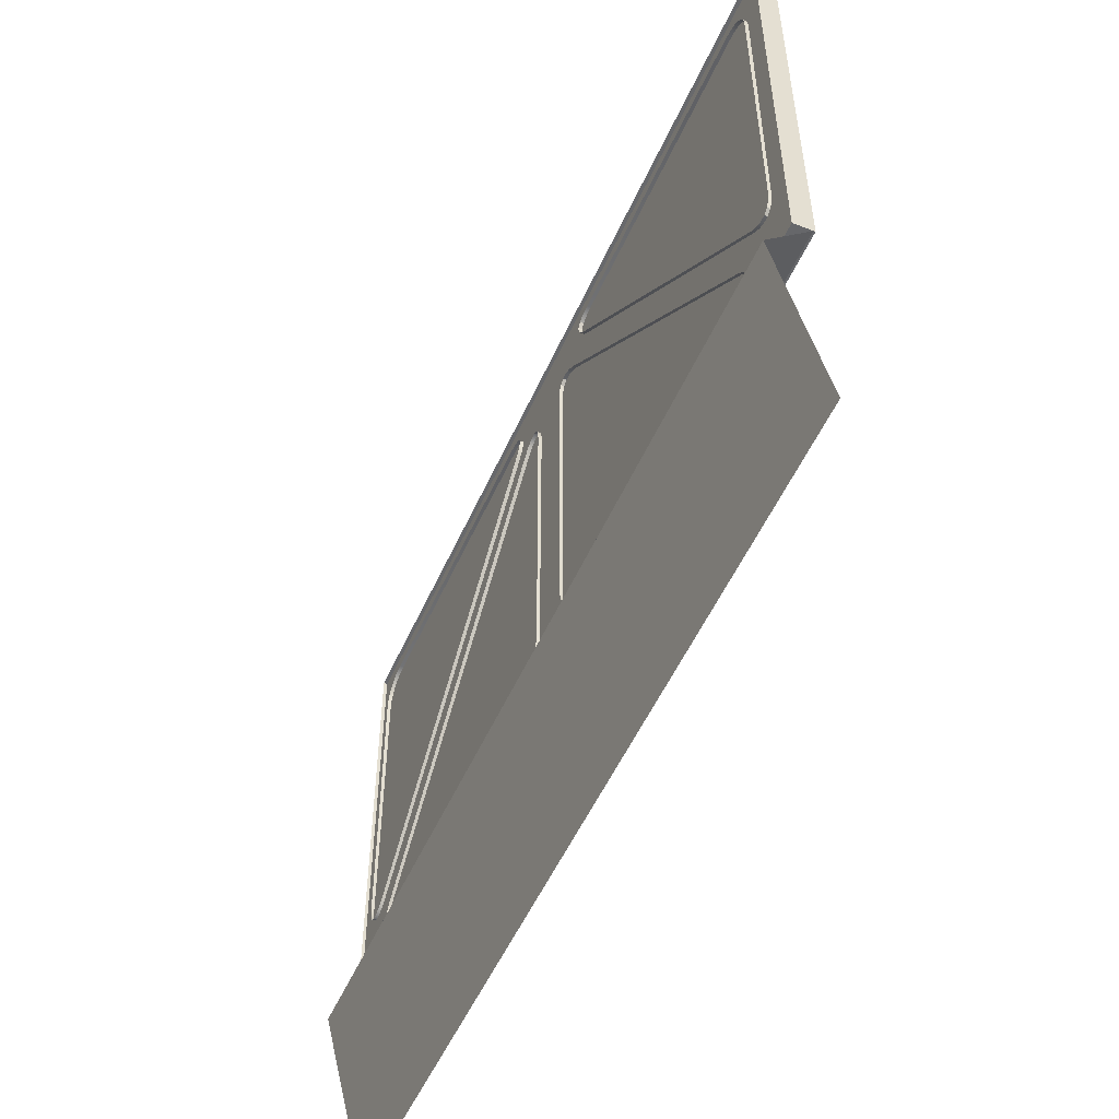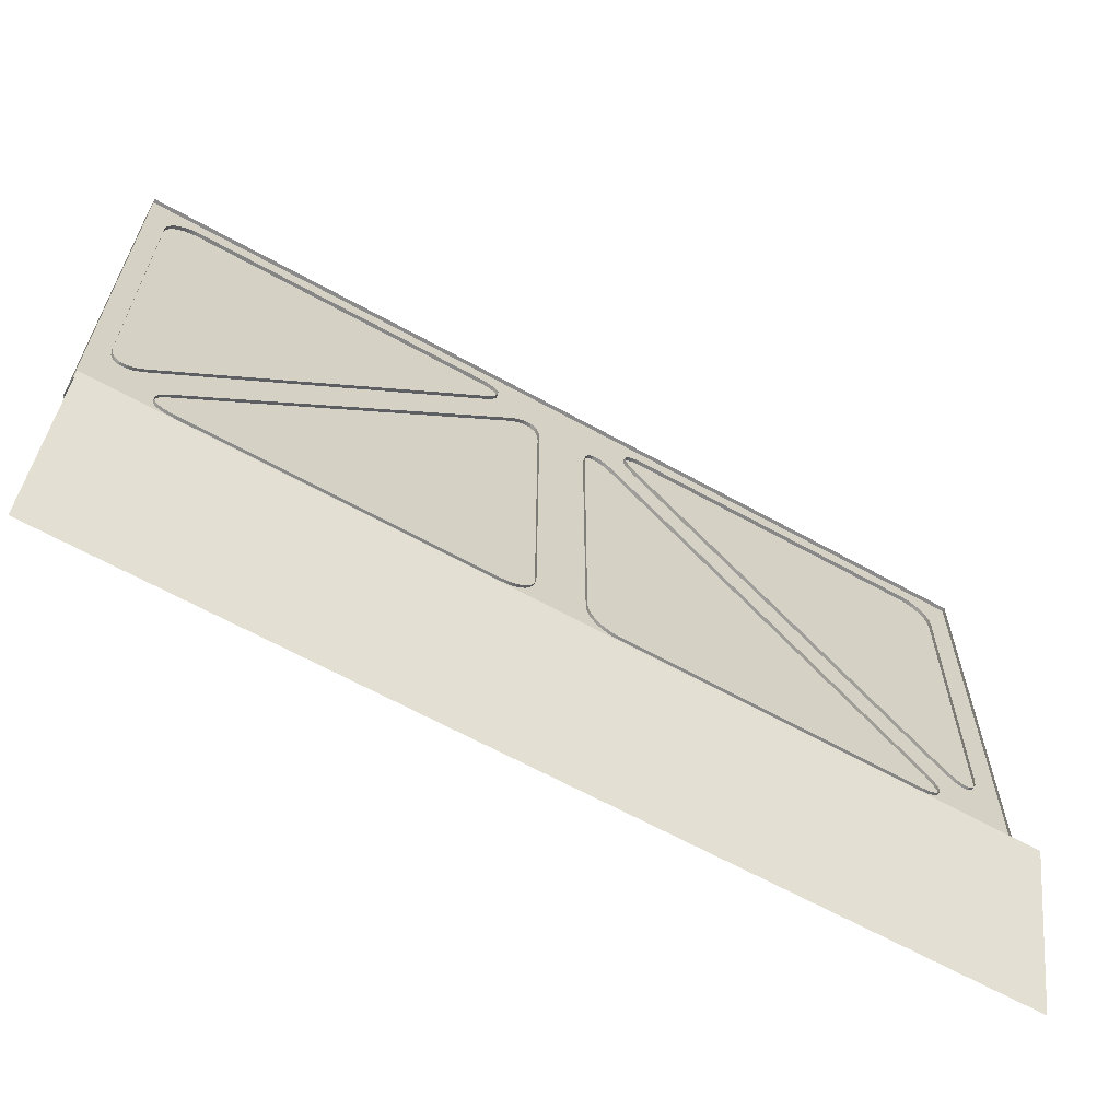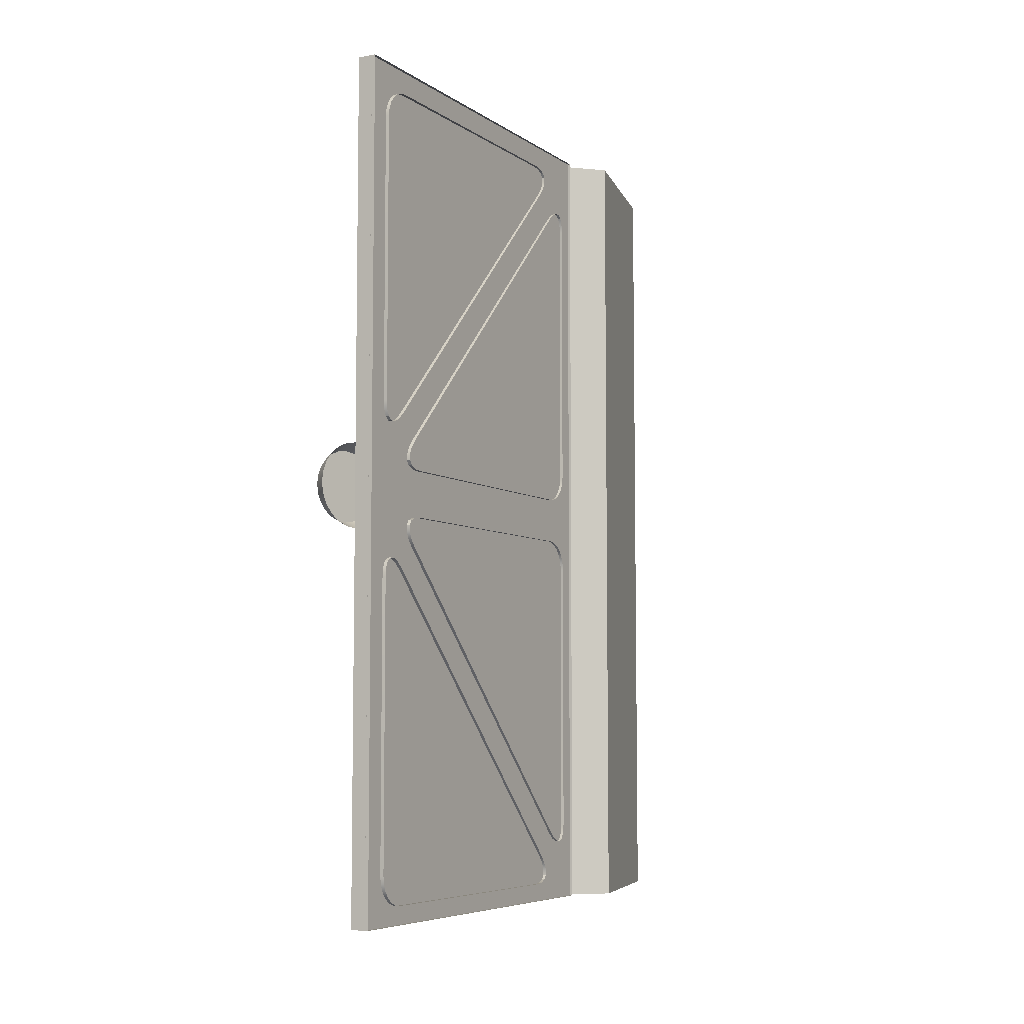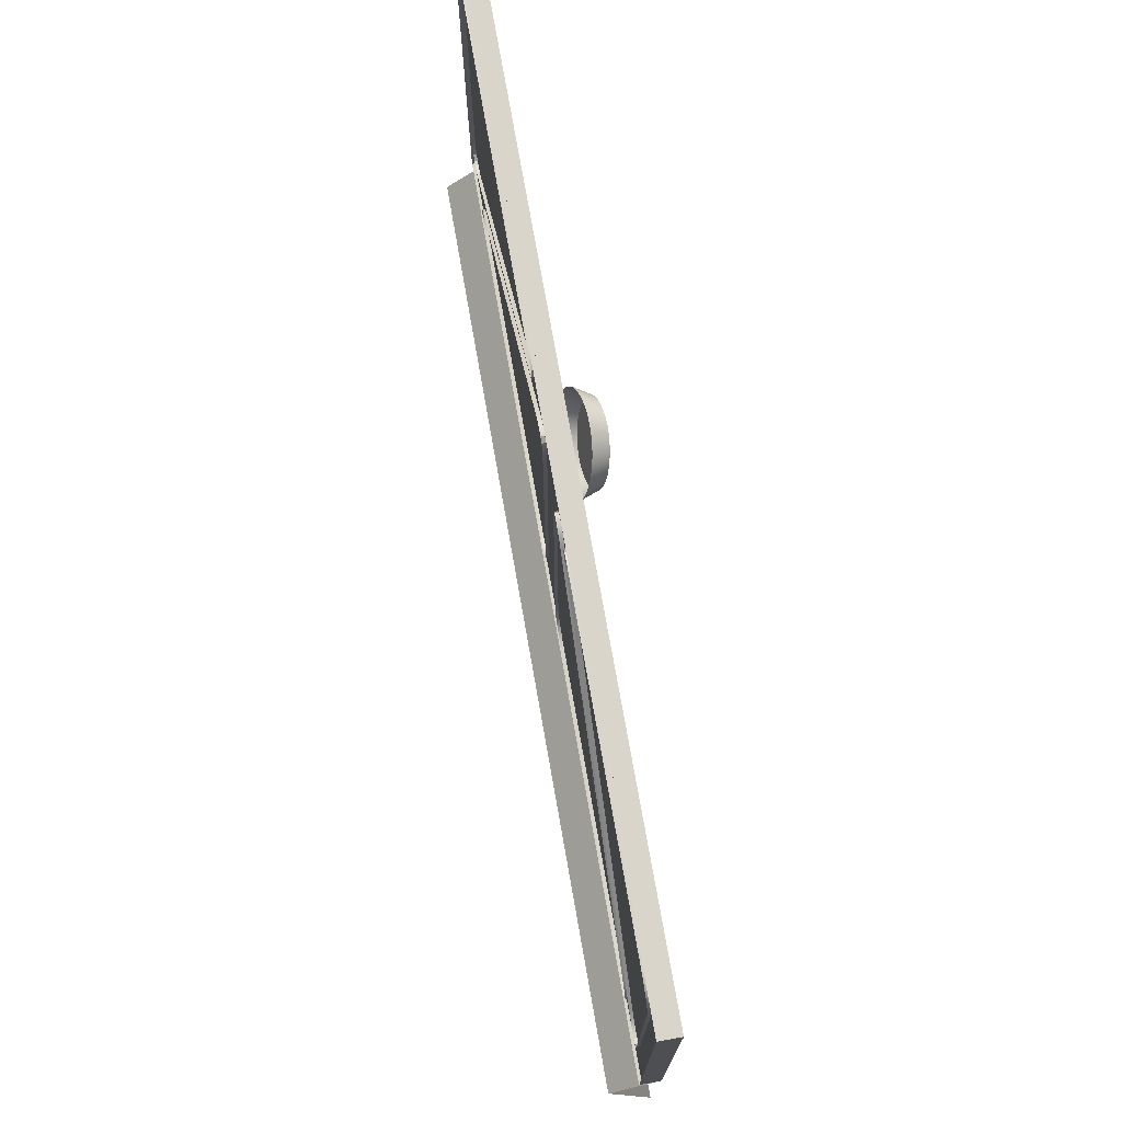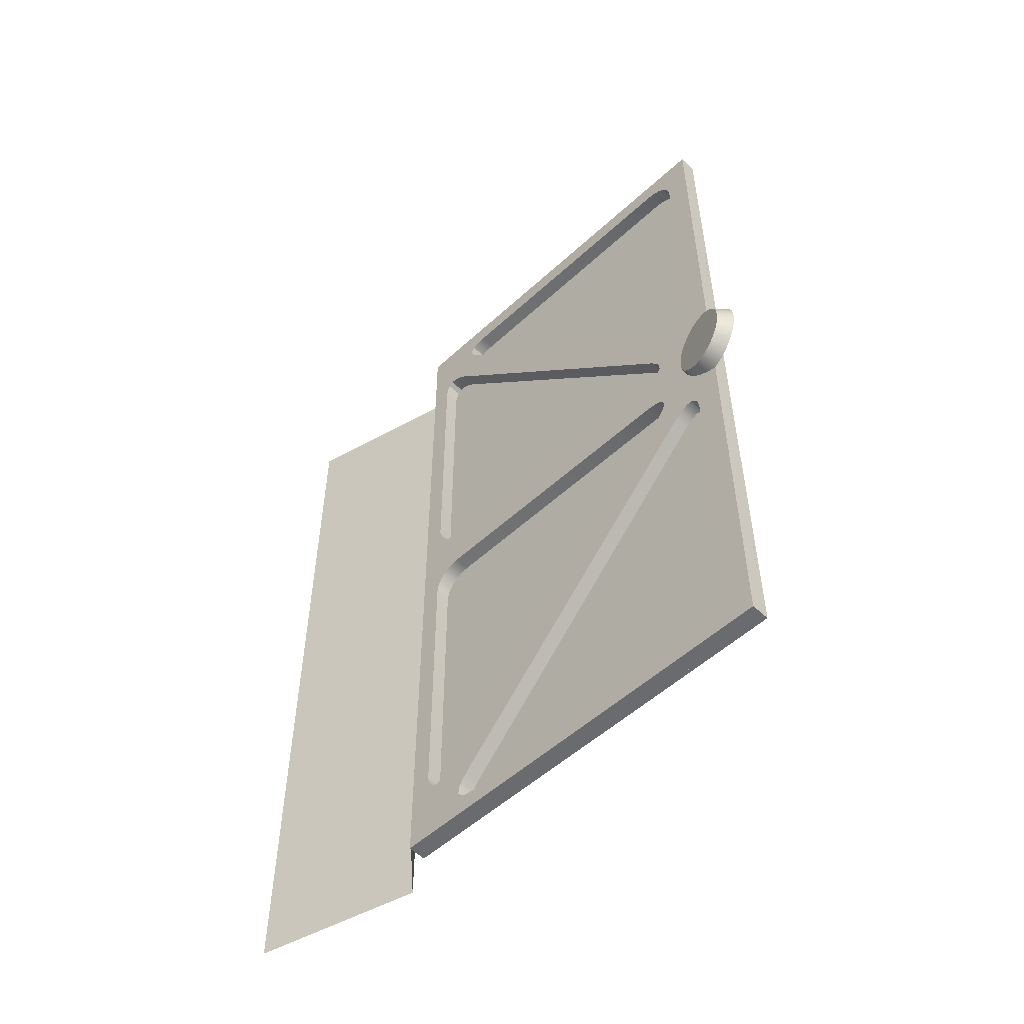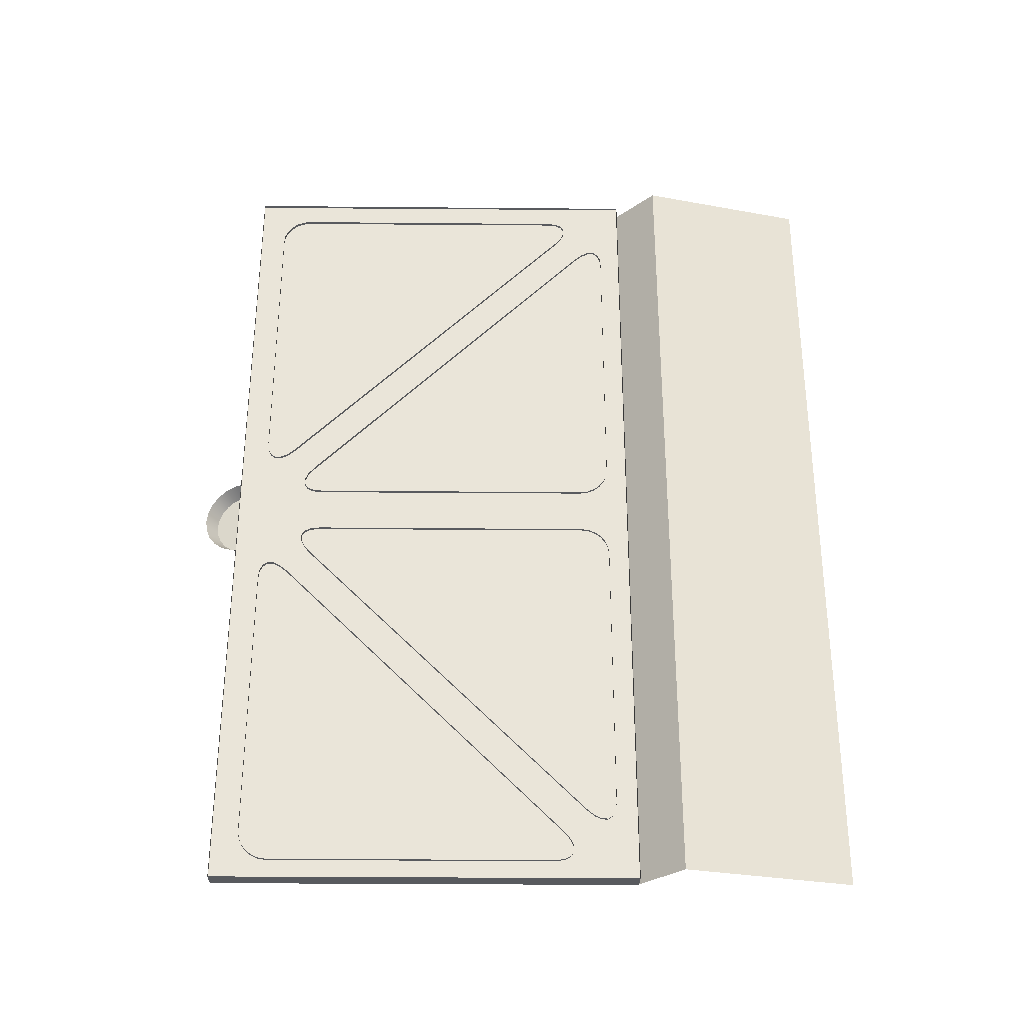
<metadata>
{"format":"obj","ext":"obj","renderer":"f3d","projection":"perspective","resolution":1024,"background":"white","views":[{"elev":-52.8,"azim":-23.7,"up":"+Y"},{"elev":-63.8,"azim":-119.3,"up":"+Y"},{"elev":-6.3,"azim":-151.3,"up":"+Z"},{"elev":74.4,"azim":-10.0,"up":"+Y"},{"elev":-53.3,"azim":134.6,"up":"+Z"},{"elev":-31.1,"azim":-90.6,"up":"+Z"}]}
</metadata>
<code>
o WallWindow_Straight_Plane.165
v -2.2 0.8 2
v -2.2 0.8 -2
v -2 0 2
v -2 -0 -2
v -2.2 0.8 -2
v -2.2 0.8 2
v -2 0 0
v -2.2 0.8 0
v -2 1 2
v -2 1 -2
v -2.068 1 2
v -2.068 1 -2
v -2.068 3 2
v -2.068 3 -2
v -1.992 1.001 -2
v -1.996 3 -2
v -1.992 1.001 2
v -1.992 1.001 0.001244
v -1.992 1.001 -0.02954
v -1.996 3 2
v -1.996 3 -0.01415
v -1.992 1.1 -0.267
v -1.992 1.241 -0.1252
v -1.992 1.104 -0.2303
v -1.992 1.119 -0.1961
v -1.992 1.141 -0.1667
v -1.992 1.17 -0.1442
v -1.992 1.204 -0.13
v -1.995 2.584 -0.1252
v -1.995 2.626 -0.2676
v -1.995 2.626 -0.13
v -1.996 2.657 -0.1443
v -1.996 2.672 -0.1669
v -1.996 2.672 -0.1964
v -1.996 2.656 -0.2307
v -1.992 1.241 -1.66
v -1.992 1.1 -1.617
v -1.992 1.205 -1.69
v -1.992 1.17 -1.706
v -1.992 1.141 -1.706
v -1.992 1.119 -1.69
v -1.992 1.104 -1.66
v -1.992 1.1 1.588
v -1.992 1.241 1.631
v -1.992 1.104 1.632
v -1.992 1.119 1.662
v -1.992 1.141 1.678
v -1.992 1.17 1.678
v -1.992 1.205 1.662
v -1.995 2.626 0.2393
v -1.995 2.584 0.09688
v -1.996 2.656 0.2025
v -1.996 2.672 0.1681
v -1.996 2.672 0.1386
v -1.996 2.657 0.116
v -1.995 2.626 0.1017
v -1.992 1.241 0.09688
v -1.992 1.1 0.2387
v -1.992 1.204 0.1017
v -1.992 1.17 0.1159
v -1.992 1.141 0.1384
v -1.992 1.119 0.1678
v -1.992 1.104 0.202
v -1.993 1.394 -1.913
v -1.993 1.352 -1.771
v -1.993 1.351 -1.908
v -1.992 1.321 -1.894
v -1.992 1.306 -1.871
v -1.992 1.306 -1.842
v -1.992 1.321 -1.807
v -1.996 2.737 -0.3786
v -1.996 2.878 -0.4215
v -1.996 2.773 -0.3481
v -1.996 2.807 -0.3322
v -1.996 2.837 -0.3322
v -1.996 2.859 -0.3479
v -1.996 2.873 -0.3784
v -1.996 2.878 -1.771
v -1.996 2.737 -1.913
v -1.996 2.873 -1.808
v -1.996 2.859 -1.842
v -1.996 2.837 -1.872
v -1.996 2.808 -1.894
v -1.996 2.774 -1.908
v -1.996 2.878 0.3932
v -1.996 2.737 0.3503
v -1.996 2.873 0.3501
v -1.996 2.859 0.3196
v -1.996 2.837 0.3039
v -1.996 2.807 0.3039
v -1.996 2.773 0.3198
v -1.993 1.352 1.742
v -1.993 1.394 1.885
v -1.992 1.321 1.779
v -1.992 1.306 1.814
v -1.992 1.306 1.843
v -1.992 1.321 1.866
v -1.993 1.351 1.88
v -1.996 2.737 1.885
v -1.996 2.878 1.743
v -1.996 2.774 1.88
v -1.996 2.808 1.866
v -1.996 2.837 1.843
v -1.996 2.859 1.814
v -1.996 2.873 1.78
v -2.08 0.9978 2
v -2.08 0.9978 0.001244
v -2.08 0.9978 -0.02953
v -2.085 3 2
v -2.081 1.098 -0.267
v -2.081 1.239 -0.1252
v -2.081 1.103 -0.2303
v -2.081 1.117 -0.1961
v -2.081 1.139 -0.1667
v -2.081 1.168 -0.1442
v -2.081 1.202 -0.13
v -2.084 2.581 -0.1252
v -2.084 2.624 -0.2676
v -2.084 2.624 -0.13
v -2.084 2.654 -0.1443
v -2.084 2.67 -0.1669
v -2.084 2.67 -0.1964
v -2.084 2.654 -0.2307
v -2.081 1.239 -1.66
v -2.081 1.098 -1.617
v -2.081 1.203 -1.69
v -2.081 1.169 -1.706
v -2.081 1.139 -1.706
v -2.081 1.117 -1.69
v -2.081 1.103 -1.66
v -2.081 1.098 1.588
v -2.081 1.239 1.631
v -2.081 1.103 1.632
v -2.081 1.117 1.662
v -2.081 1.139 1.678
v -2.081 1.169 1.678
v -2.081 1.203 1.662
v -2.084 2.624 0.2393
v -2.084 2.581 0.09688
v -2.084 2.654 0.2025
v -2.084 2.67 0.1681
v -2.084 2.67 0.1386
v -2.084 2.654 0.116
v -2.084 2.624 0.1017
v -2.081 1.239 0.09688
v -2.081 1.098 0.2387
v -2.081 1.202 0.1017
v -2.081 1.168 0.1159
v -2.081 1.139 0.1384
v -2.081 1.117 0.1678
v -2.081 1.103 0.202
v -2.081 1.392 -1.913
v -2.081 1.35 -1.771
v -2.081 1.349 -1.908
v -2.081 1.319 -1.894
v -2.081 1.304 -1.871
v -2.081 1.304 -1.842
v -2.081 1.319 -1.807
v -2.084 2.734 -0.3786
v -2.085 2.876 -0.4215
v -2.084 2.771 -0.3481
v -2.085 2.805 -0.3322
v -2.085 2.834 -0.3322
v -2.085 2.857 -0.3479
v -2.085 2.871 -0.3784
v -2.085 2.876 -1.771
v -2.084 2.735 -1.913
v -2.085 2.871 -1.808
v -2.085 2.857 -1.842
v -2.085 2.834 -1.872
v -2.085 2.805 -1.894
v -2.085 2.771 -1.908
v -2.085 2.876 0.3932
v -2.084 2.734 0.3503
v -2.085 2.871 0.3501
v -2.085 2.857 0.3196
v -2.085 2.834 0.3039
v -2.085 2.805 0.3039
v -2.084 2.771 0.3198
v -2.081 1.35 1.742
v -2.081 1.392 1.885
v -2.081 1.319 1.779
v -2.081 1.304 1.814
v -2.081 1.304 1.843
v -2.081 1.319 1.866
v -2.081 1.349 1.88
v -2.084 2.735 1.885
v -2.085 2.876 1.743
v -2.084 2.771 1.88
v -2.085 2.805 1.866
v -2.085 2.834 1.843
v -2.085 2.857 1.814
v -2.085 2.871 1.78
v -2.085 3 -2
v -2.08 0.9978 -2
v -2.084 2.358 0.7287
v -1.995 2.358 0.09688
v -1.995 2.358 -0.01906
v -2.084 2.358 0.5066
v -1.995 2.358 0.7311
v -1.995 2.358 -0.7594
v -1.995 2.358 -0.009228
v -1.995 2.358 2
v -1.995 2.358 -2
v -1.995 2.358 -0.1252
v -2.084 2.358 0.09688
v -1.995 2.358 0.5091
v -2.084 2.358 1.885
v -1.995 2.358 0.6295
v -2.084 2.358 -0.7569
v -2.084 2.358 -0.1252
v -1.995 2.358 -1.913
v -1.995 2.358 1.885
v -2.084 2.358 -1.913
v -2.084 2.358 -2
v -2.084 2.358 2
v -1.995 2.358 -0.6488
v -2.084 2.358 -0.5349
v -1.995 2.358 -0.5374
v -1.998 2.997 0.1858
v -2.013 2.948 0.179
v -2.026 2.902 0.1593
v -2.038 2.863 0.128
v -2.047 2.832 0.08707
v -2.052 2.814 0.03947
v -2.054 2.807 -0.01162
v -1.984 3.046 0.179
v -1.97 3.092 0.1593
v -1.958 3.131 0.128
v -1.95 3.161 0.08707
v -1.944 3.18 0.03947
v -1.942 3.187 -0.01162
v -1.998 2.997 -0.209
v -2.013 2.948 -0.2023
v -2.026 2.902 -0.1825
v -2.038 2.863 -0.1512
v -2.047 2.832 -0.1103
v -2.052 2.814 -0.0627
v -1.984 3.046 -0.2023
v -1.97 3.092 -0.1825
v -1.958 3.131 -0.1512
v -1.95 3.161 -0.1103
v -1.944 3.18 -0.0627
v -1.927 2.976 0.1532
v -1.939 2.935 0.1476
v -1.95 2.896 0.1311
v -1.96 2.864 0.1049
v -1.967 2.838 0.0708
v -1.972 2.823 0.03105
v -1.974 2.817 -0.01162
v -1.927 2.976 -0.01162
v -1.915 3.017 0.1476
v -1.903 3.055 0.1311
v -1.894 3.088 0.1049
v -1.886 3.113 0.0708
v -1.882 3.129 0.03105
v -1.88 3.134 -0.01162
v -1.927 2.976 -0.1764
v -1.939 2.935 -0.1708
v -1.95 2.896 -0.1544
v -1.96 2.864 -0.1282
v -1.967 2.838 -0.09403
v -1.972 2.823 -0.05428
v -1.915 3.017 -0.1708
v -1.903 3.055 -0.1544
v -1.894 3.088 -0.1282
v -1.886 3.113 -0.09403
v -1.882 3.129 -0.05428
v -2.085 3 -0.01939
f 9 1 2 10
f 131 133 45 43
f 146 131 43 58
f 151 146 58 63
f 150 151 63 62
f 149 150 62 61
f 148 149 61 60
f 147 148 60 59
f 145 147 59 57
f 139 206 197 51
f 144 139 51 56
f 143 144 56 55
f 142 143 55 54
f 141 142 54 53
f 140 141 53 52
f 138 140 52 50
f 132 199 207 44
f 137 132 44 49
f 136 137 49 48
f 135 136 48 47
f 134 135 47 46
f 133 134 46 45
f 19 108 195 15
f 107 108 19 18
f 106 107 18 17
f 109 216 203 20
f 175 176 88 87
f 176 177 89 88
f 177 178 90 89
f 178 179 91 90
f 179 174 86 91
f 174 196 200 86
f 180 182 94 92
f 182 183 95 94
f 183 184 96 95
f 184 185 97 96
f 185 186 98 97
f 186 181 93 98
f 181 208 213 93
f 187 189 101 99
f 189 190 102 101
f 190 191 103 102
f 191 192 104 103
f 192 193 105 104
f 193 188 100 105
f 188 173 85 100
f 173 175 87 85
f 112 113 25 24
f 113 114 26 25
f 114 115 27 26
f 115 116 28 27
f 116 111 23 28
f 111 211 205 23
f 117 119 31 29
f 119 120 32 31
f 120 121 33 32
f 121 122 34 33
f 122 123 35 34
f 123 118 30 35
f 118 218 219 30
f 124 126 38 36
f 126 127 39 38
f 127 128 40 39
f 128 129 41 40
f 129 130 42 41
f 130 125 37 42
f 125 110 22 37
f 110 112 24 22
f 154 155 67 66
f 155 156 68 67
f 156 157 69 68
f 157 158 70 69
f 158 153 65 70
f 153 210 201 65
f 159 161 73 71
f 161 162 74 73
f 162 163 75 74
f 163 164 76 75
f 164 165 77 76
f 165 160 72 77
f 160 166 78 72
f 166 168 80 78
f 168 169 81 80
f 169 170 82 81
f 170 171 83 82
f 171 172 84 83
f 172 167 79 84
f 167 214 212 79
f 152 154 66 64
f 194 16 204 215
f 200 196 180 92
f 207 199 138 50
f 219 218 124 36
f 213 208 187 99
f 201 210 159 71
f 197 206 145 57
f 212 214 152 64
f 205 211 117 29
f 204 15 195 215
f 203 216 106 17
f 224 225 249 248
f 229 254 255 230
f 226 238 263 250
f 223 224 248 247
f 250 251 244 245 246 247 248 249
f 257 256 255 254 253 252 244 251
f 250 263 262 261 260 259 258 251
f 257 251 258 264 265 266 267 268
f 231 230 255 256
f 241 242 267 266
f 234 233 258 259
f 225 226 250 249
f 232 231 256 257
f 242 243 268 267
f 235 234 259 260
f 243 232 257 268
f 220 221 245 244
f 227 220 244 252
f 236 235 260 261
f 221 222 246 245
f 228 227 252 253
f 237 236 261 262
f 233 239 264 258
f 222 223 247 246
f 229 228 253 254
f 238 237 262 263
f 239 240 265 264
f 240 241 266 265
f 21 16 194 269
f 269 109 20 21
f 6 3 7 8
f 8 7 4 5
f 13 11 12 14
f 17 209 200 92
f 21 217 201 71
f 16 21 72 78
f 15 204 212 64
f 19 15 37 22
f 15 217 219 36
f 21 198 205 29
f 21 209 207 50
f 18 202 197 57
f 17 18 58 43
f 21 20 100 85
f 20 203 213 99
f 21 202 198
f 22 24 19
f 24 25 19
f 25 26 19
f 26 27 19
f 27 28 19
f 28 23 19
f 29 31 21
f 31 32 21
f 32 33 21
f 33 34 21
f 34 35 21
f 35 30 21
f 36 38 15
f 38 39 15
f 39 40 15
f 40 41 15
f 41 42 15
f 42 37 15
f 43 45 17
f 45 46 17
f 46 47 17
f 47 48 17
f 48 49 17
f 49 44 17
f 50 52 21
f 52 53 21
f 53 54 21
f 54 55 21
f 55 56 21
f 56 51 21
f 57 59 18
f 59 60 18
f 60 61 18
f 61 62 18
f 62 63 18
f 63 58 18
f 64 66 15
f 66 67 15
f 67 68 15
f 68 69 15
f 69 70 15
f 70 65 15
f 71 73 21
f 73 74 21
f 74 75 21
f 75 76 21
f 76 77 21
f 77 72 21
f 78 80 16
f 80 81 16
f 81 82 16
f 82 83 16
f 83 84 16
f 84 79 16
f 85 87 21
f 87 88 21
f 88 89 21
f 89 90 21
f 90 91 21
f 91 86 21
f 92 94 17
f 94 95 17
f 95 96 17
f 96 97 17
f 97 98 17
f 98 93 17
f 99 101 20
f 101 102 20
f 102 103 20
f 103 104 20
f 104 105 20
f 105 100 20
f 219 217 21 30
f 207 209 17 44
f 212 204 16 79
f 213 203 17 93
f 200 209 21 86
f 205 198 19 23
f 197 202 21 51
f 198 202 18 19
f 201 217 15 65

</code>
